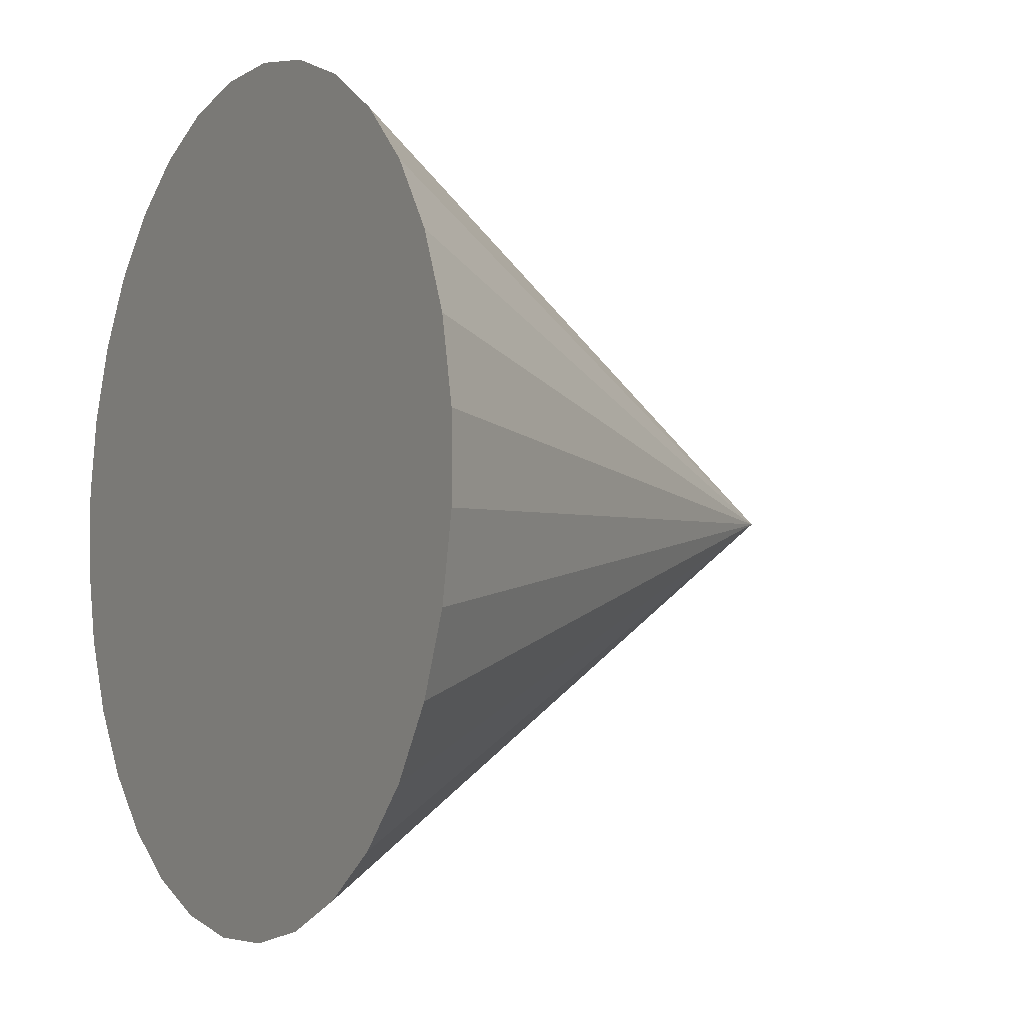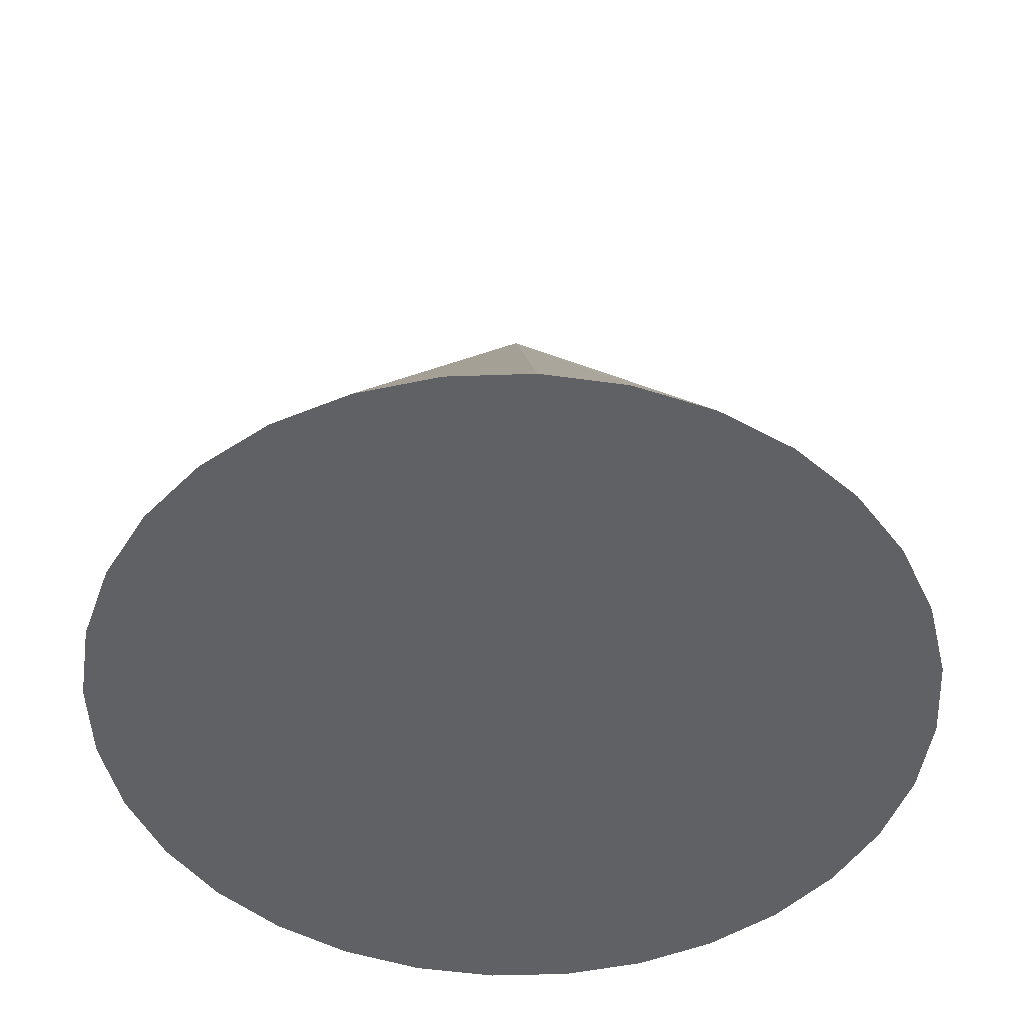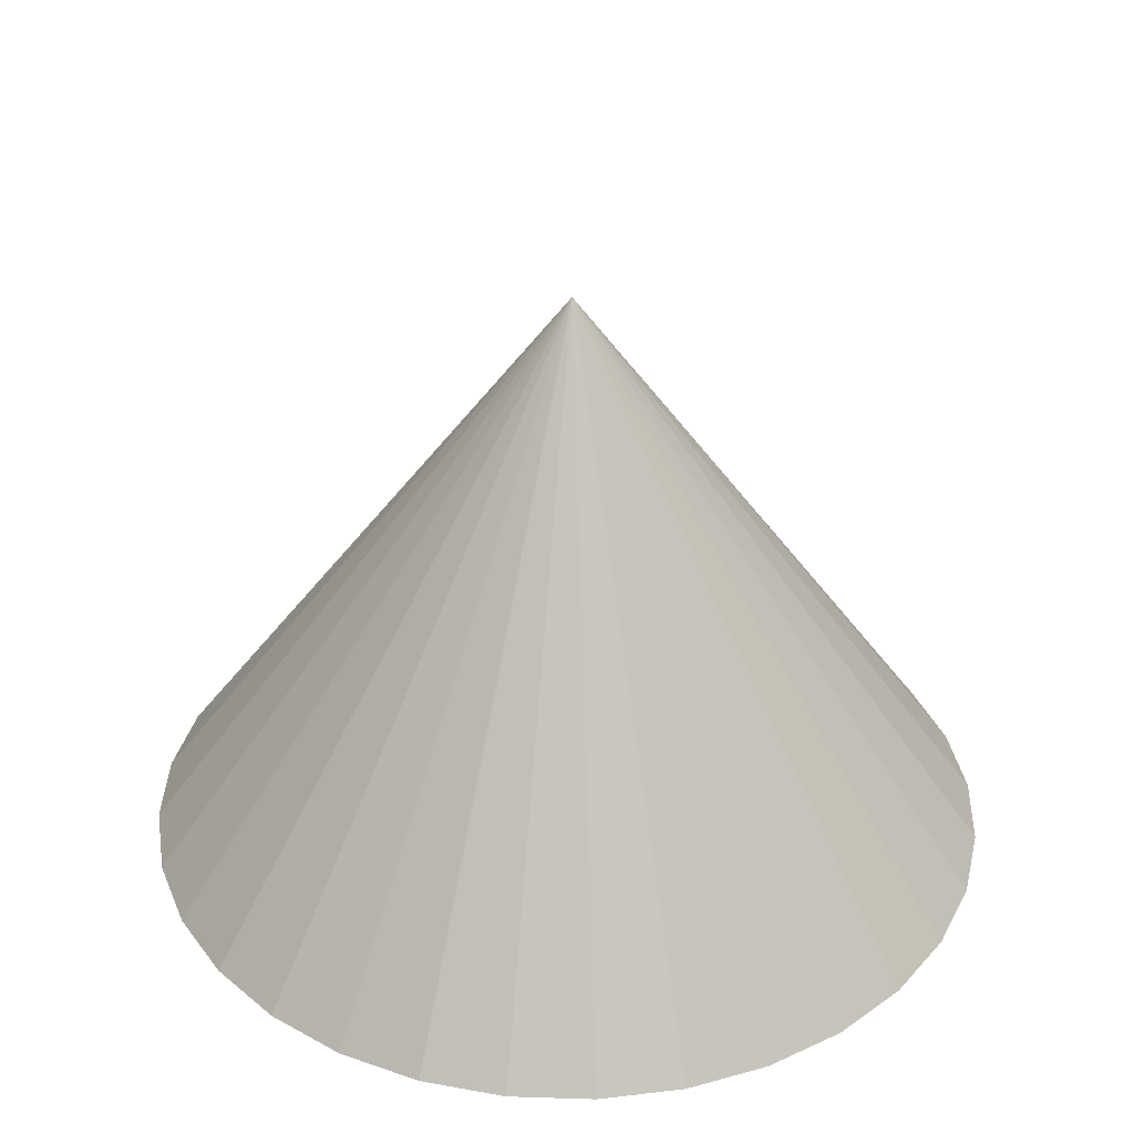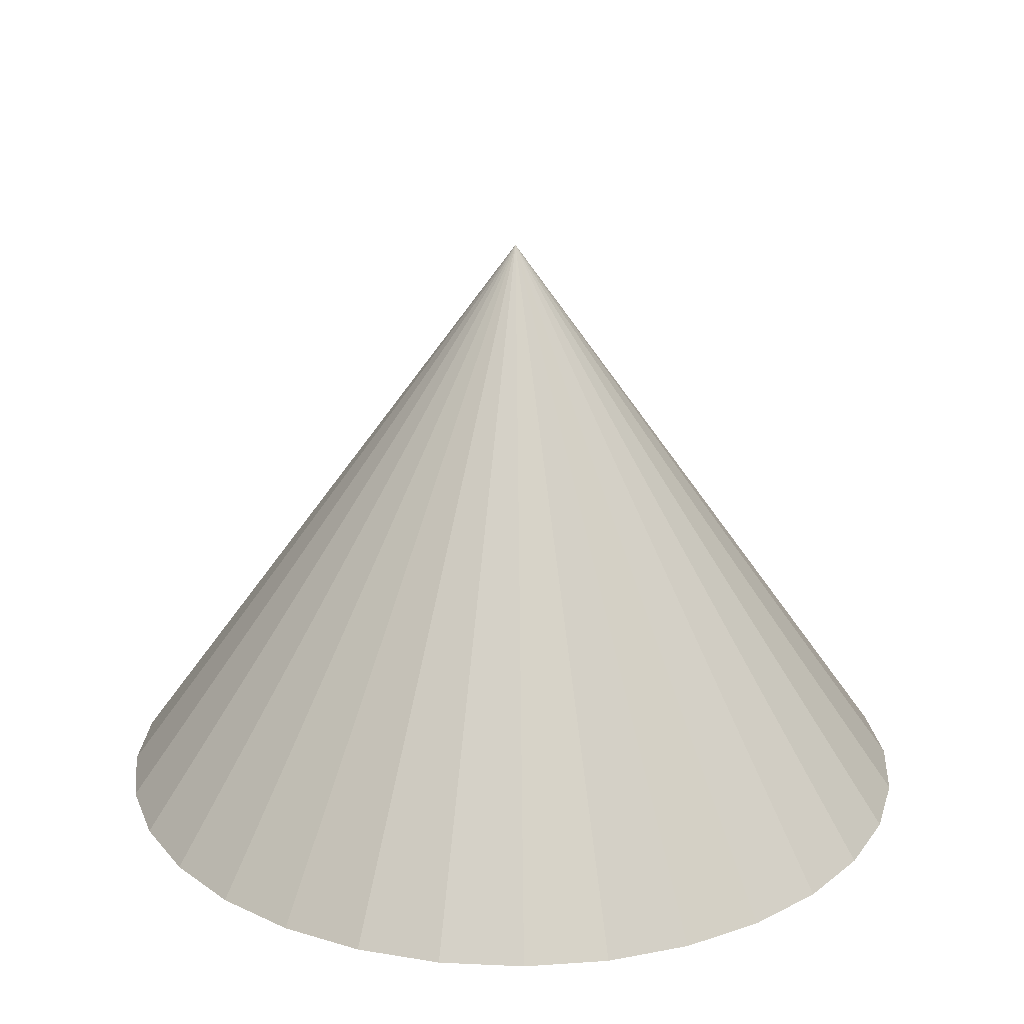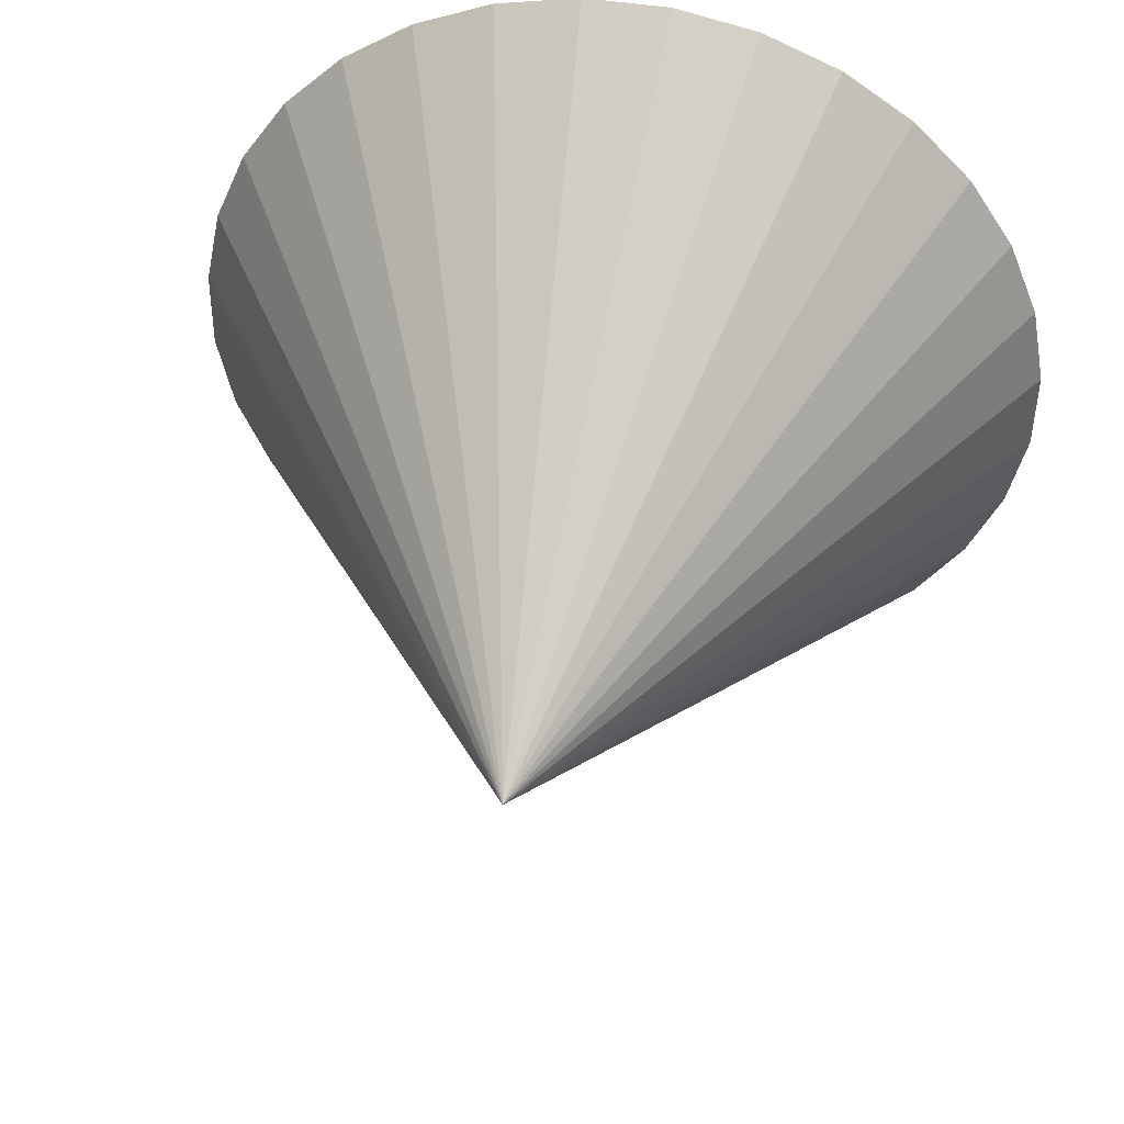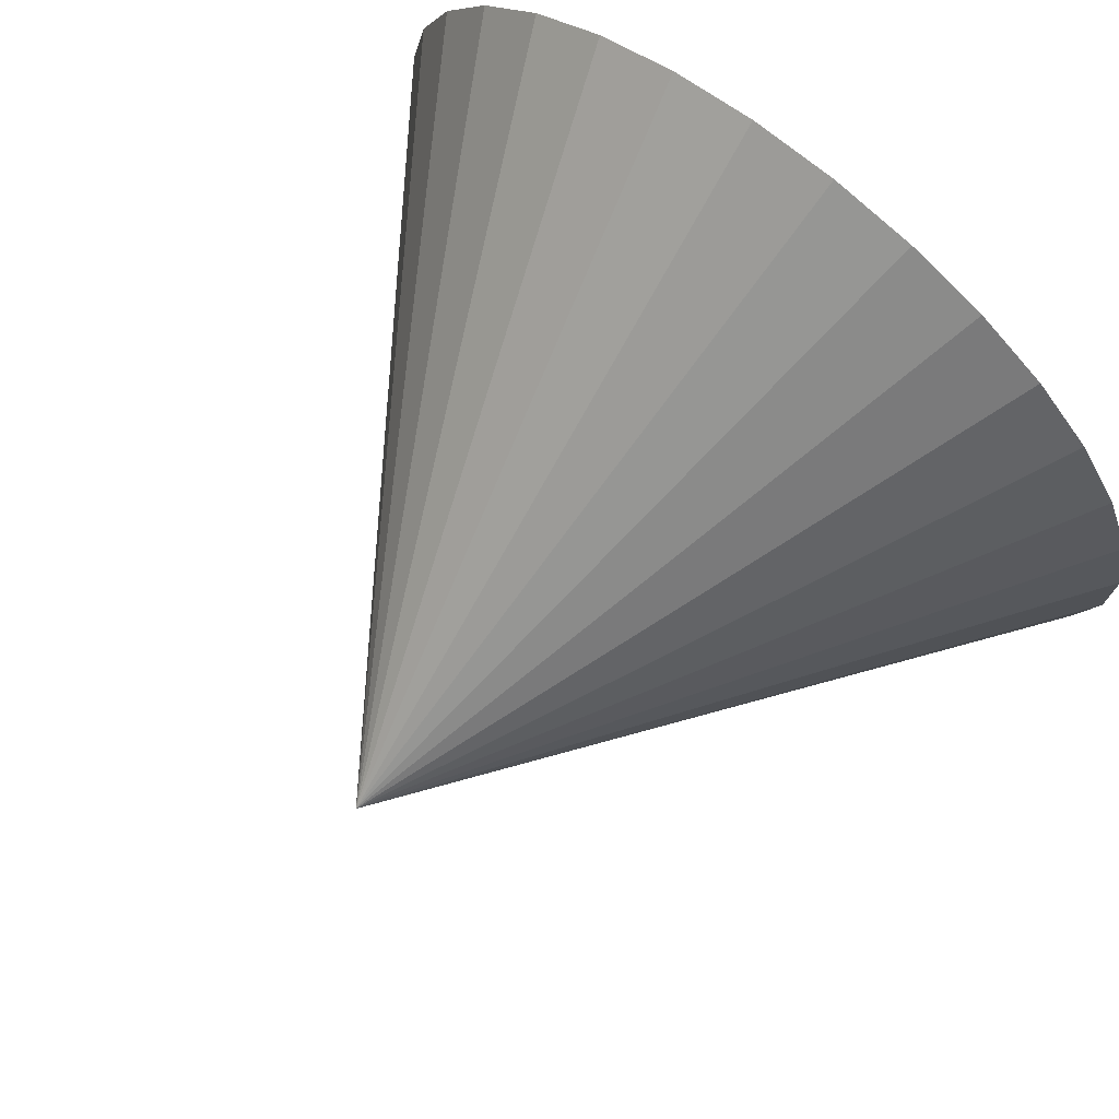
<metadata>
{"format":"obj","ext":"obj","renderer":"f3d","projection":"perspective","resolution":1024,"background":"white","views":[{"elev":-4.6,"azim":-119.4,"up":"+Y"},{"elev":-48.7,"azim":-9.2,"up":"+Z"},{"elev":35.2,"azim":-32.4,"up":"+Z"},{"elev":22.8,"azim":26.0,"up":"+Z"},{"elev":44.3,"azim":10.6,"up":"+Y"},{"elev":74.3,"azim":39.1,"up":"+Y"}]}
</metadata>
<code>
v 0.817 0.7897 -0.7244
v 1.011 0.5918 -0.7263
v 1.163 0.3598 -0.728
v 1.267 0.1027 -0.7294
v 1.318 -0.1697 -0.7305
v 1.315 -0.447 -0.7311
v 1.259 -0.7183 -0.7313
v 1.15 -0.9734 -0.7311
v 0.994 -1.202 -0.7304
v 0.7961 -1.397 -0.7293
v 0.5641 -1.548 -0.7279
v 0.307 -1.652 -0.7261
v 0.03461 -1.704 -0.7241
v -0.2426 -1.701 -0.722
v -0.514 -1.644 -0.7197
v -0.7691 -1.536 -0.7175
v -0.9981 -1.38 -0.7154
v -1.192 -1.182 -0.7134
v -1.344 -0.9497 -0.7117
v -1.448 -0.6925 -0.7103
v -1.499 -0.4201 -0.7093
v -1.497 -0.1429 -0.7086
v -1.44 0.1285 -0.7084
v -1.331 0.3836 -0.7087
v -1.175 0.6126 -0.7094
v -0.9772 0.8068 -0.7104
v -0.7452 0.9586 -0.7119
v -0.4881 1.062 -0.7136
v -0.2157 1.114 -0.7156
v 0.0615 1.111 -0.7178
v 0.3329 1.054 -0.72
v 0.588 0.9459 -0.7222
v -0.07506 -0.2996 1.28
v -0.09055 -0.2949 -0.7199
o part_0
f 2 1 33
f 33 3 2
f 33 4 3
f 33 5 4
f 33 6 5
f 33 7 6
f 33 8 7
f 33 9 8
f 33 10 9
f 33 11 10
f 33 12 11
f 33 13 12
f 33 14 13
f 33 15 14
f 33 16 15
f 33 17 16
f 33 18 17
f 33 19 18
f 33 20 19
f 33 21 20
f 33 22 21
f 33 23 22
f 33 24 23
f 33 25 24
f 33 26 25
f 33 27 26
f 33 28 27
f 33 29 28
f 33 30 29
f 33 31 30
f 33 32 31
f 33 1 32
f 34 1 2
f 34 2 3
f 34 3 4
f 34 4 5
f 34 5 6
f 34 6 7
f 34 7 8
f 34 8 9
f 34 9 10
f 34 10 11
f 34 11 12
f 34 12 13
f 34 13 14
f 34 14 15
f 34 15 16
f 34 16 17
f 34 17 18
f 34 18 19
f 34 19 20
f 34 20 21
f 34 21 22
f 34 22 23
f 34 23 24
f 34 24 25
f 34 25 26
f 34 26 27
f 34 27 28
f 34 28 29
f 34 29 30
f 34 30 31
f 34 31 32
f 32 1 34

</code>
